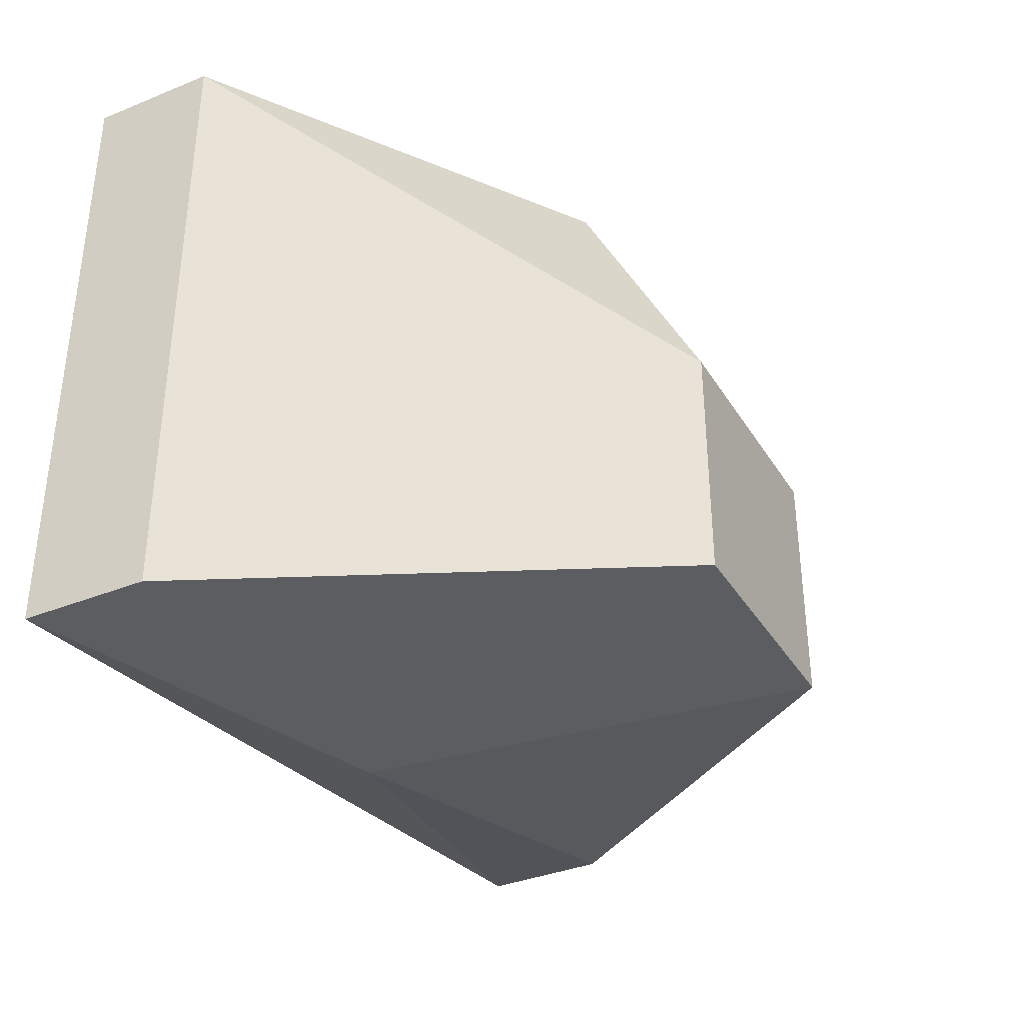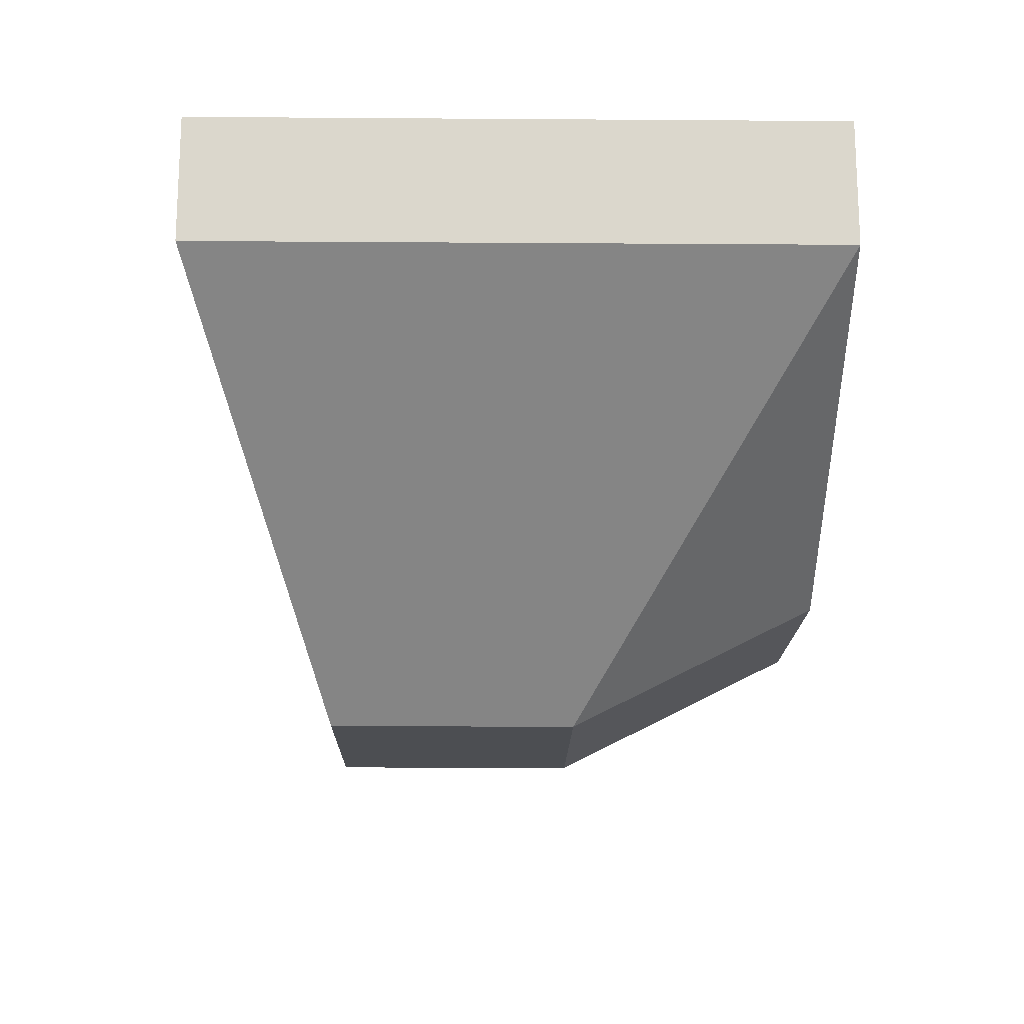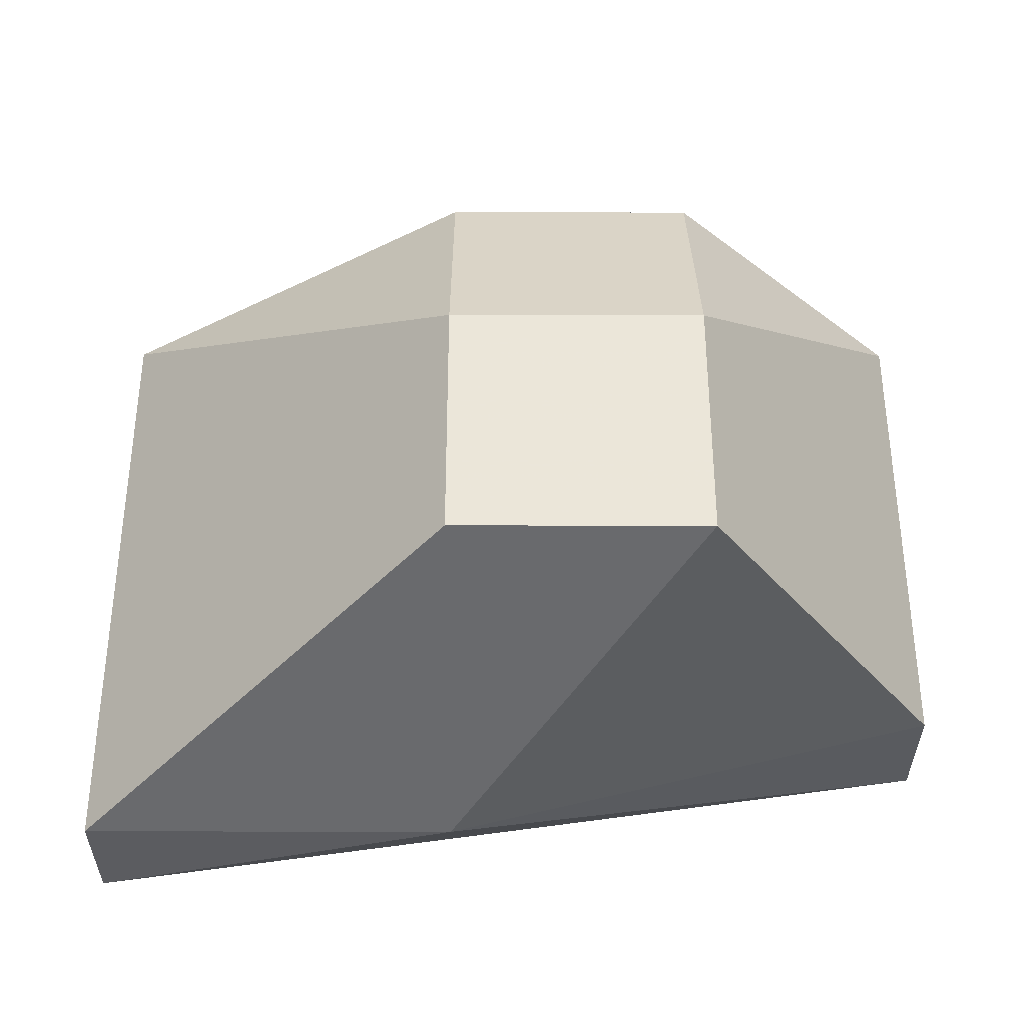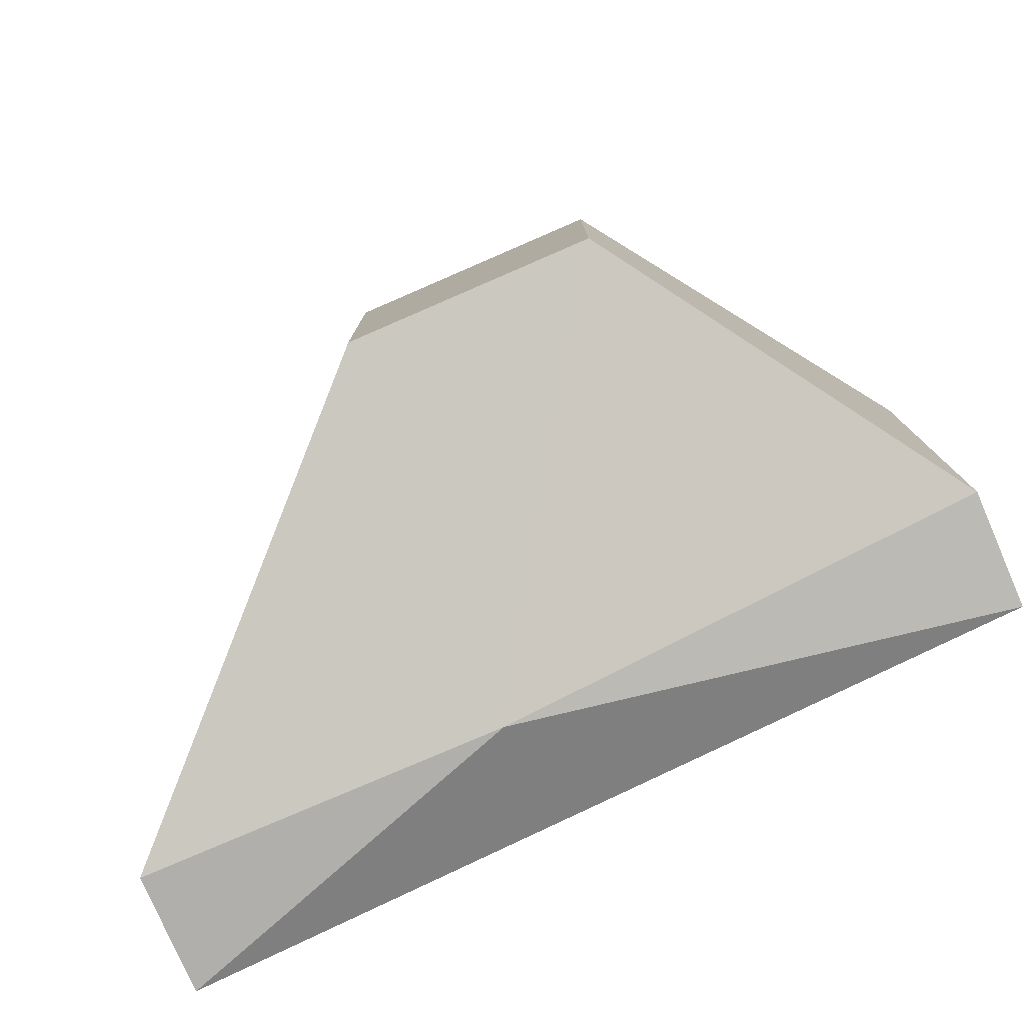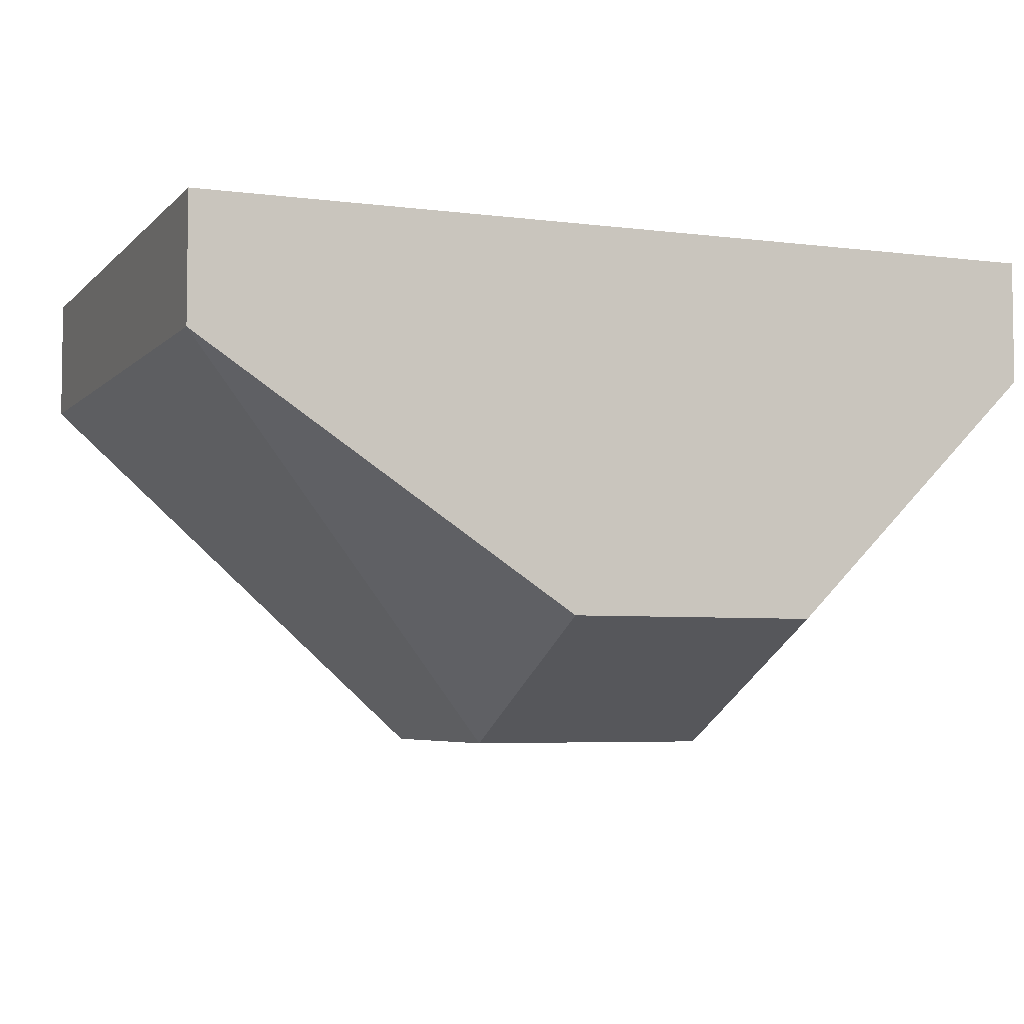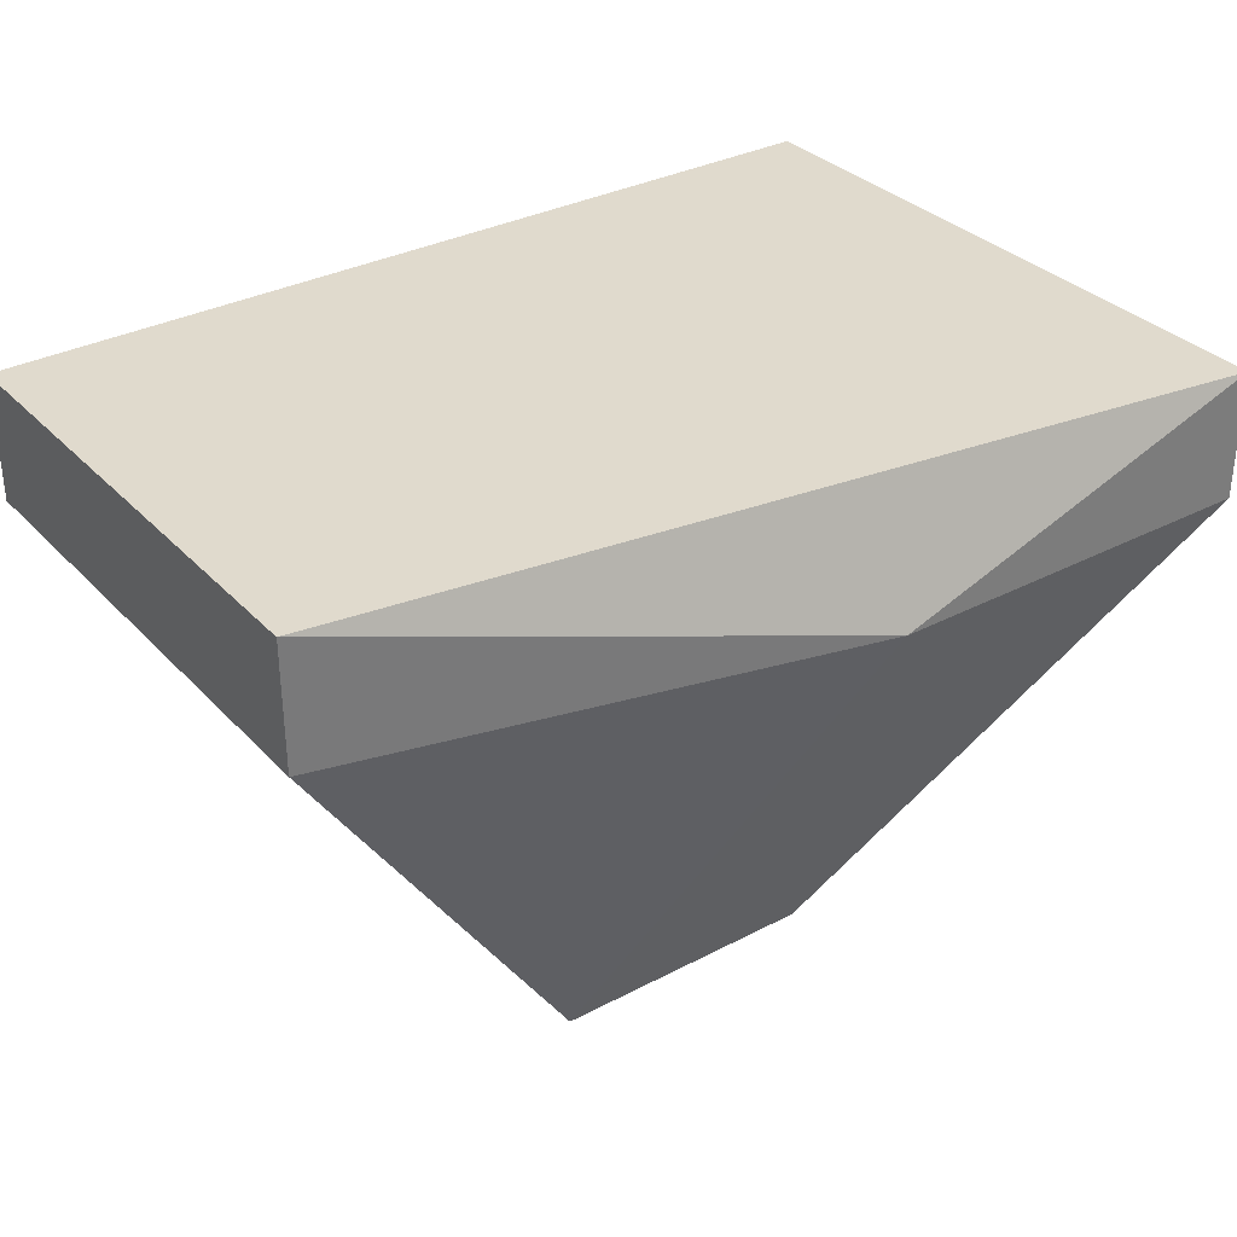
<metadata>
{"format":"obj","ext":"obj","renderer":"f3d","projection":"perspective","resolution":1024,"background":"white","views":[{"elev":-36.1,"azim":-62.1,"up":"+Z"},{"elev":-16.7,"azim":-90.8,"up":"+Y"},{"elev":-34.6,"azim":-0.2,"up":"+Z"},{"elev":-78.2,"azim":23.4,"up":"+Z"},{"elev":-5.0,"azim":-22.1,"up":"+Y"},{"elev":33.1,"azim":144.2,"up":"+Y"}]}
</metadata>
<code>
v 0.01763 -0.00162 0.01272
v 0.01763 -0.003033 0.007065
v 0.01763 -0.003033 0.009889
v 0.01057 0.002618 0.01272
v 0.01057 0.002618 0.005652
v 0.01057 0.001205 0.01272
v 0.01057 0.001205 0.005652
v 0.01481 -0.00162 0.01272
v 0.01481 -0.003033 0.007065
v 0.01481 -0.003033 0.009889
v 0.01481 0.001205 0.005652
v 0.02046 0.002618 0.007065
v 0.02046 0.002618 0.01272
v 0.02046 0.001205 0.007065
v 0.02046 0.001205 0.01272
f 6 10 8
f 6 1 13
f 13 12 4
f 7 6 4
f 6 13 4
f 6 7 10
f 4 12 5
f 7 4 5
f 13 1 15
f 12 13 15
f 2 7 11
f 7 5 11
f 5 12 11
f 7 2 9
f 10 7 9
f 2 10 9
f 15 2 14
f 12 15 14
f 2 11 14
f 11 12 14
f 1 10 3
f 10 2 3
f 15 1 3
f 2 15 3
f 1 6 8
f 10 1 8

</code>
